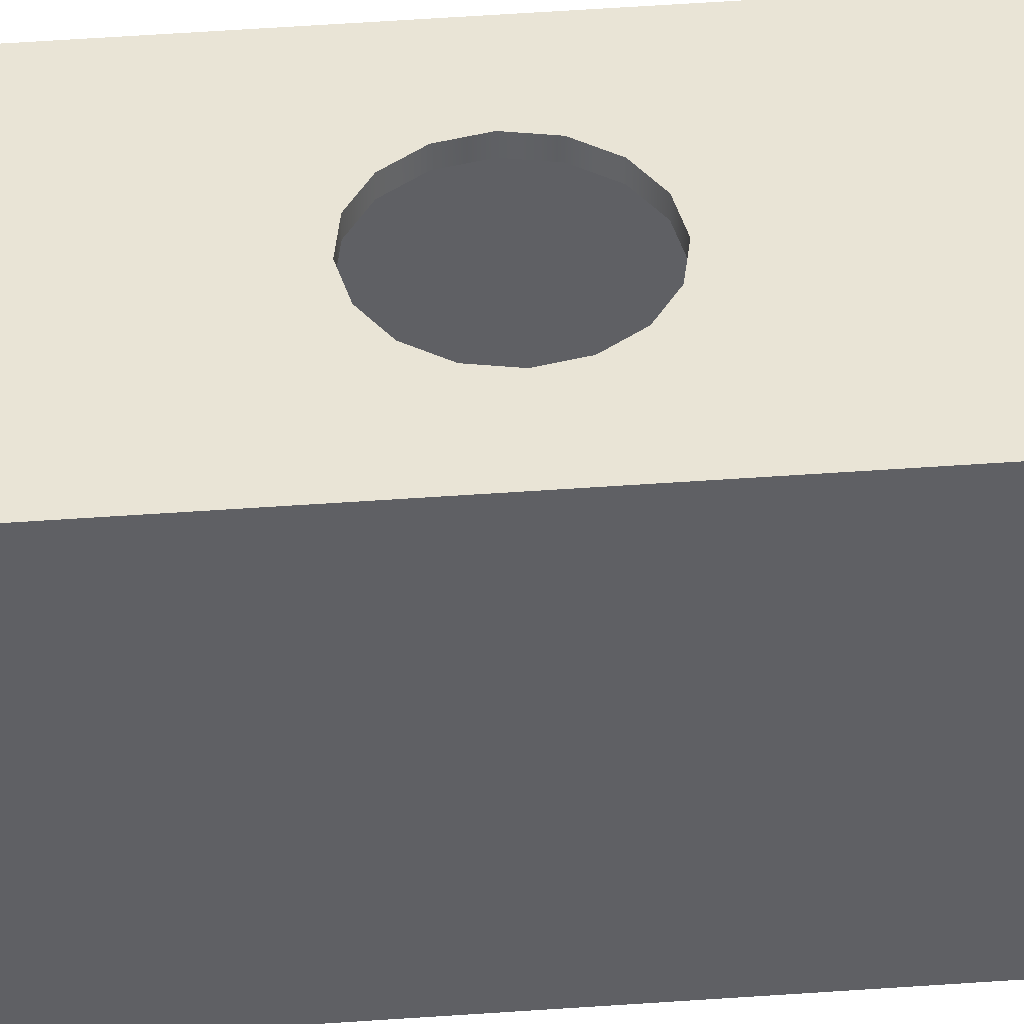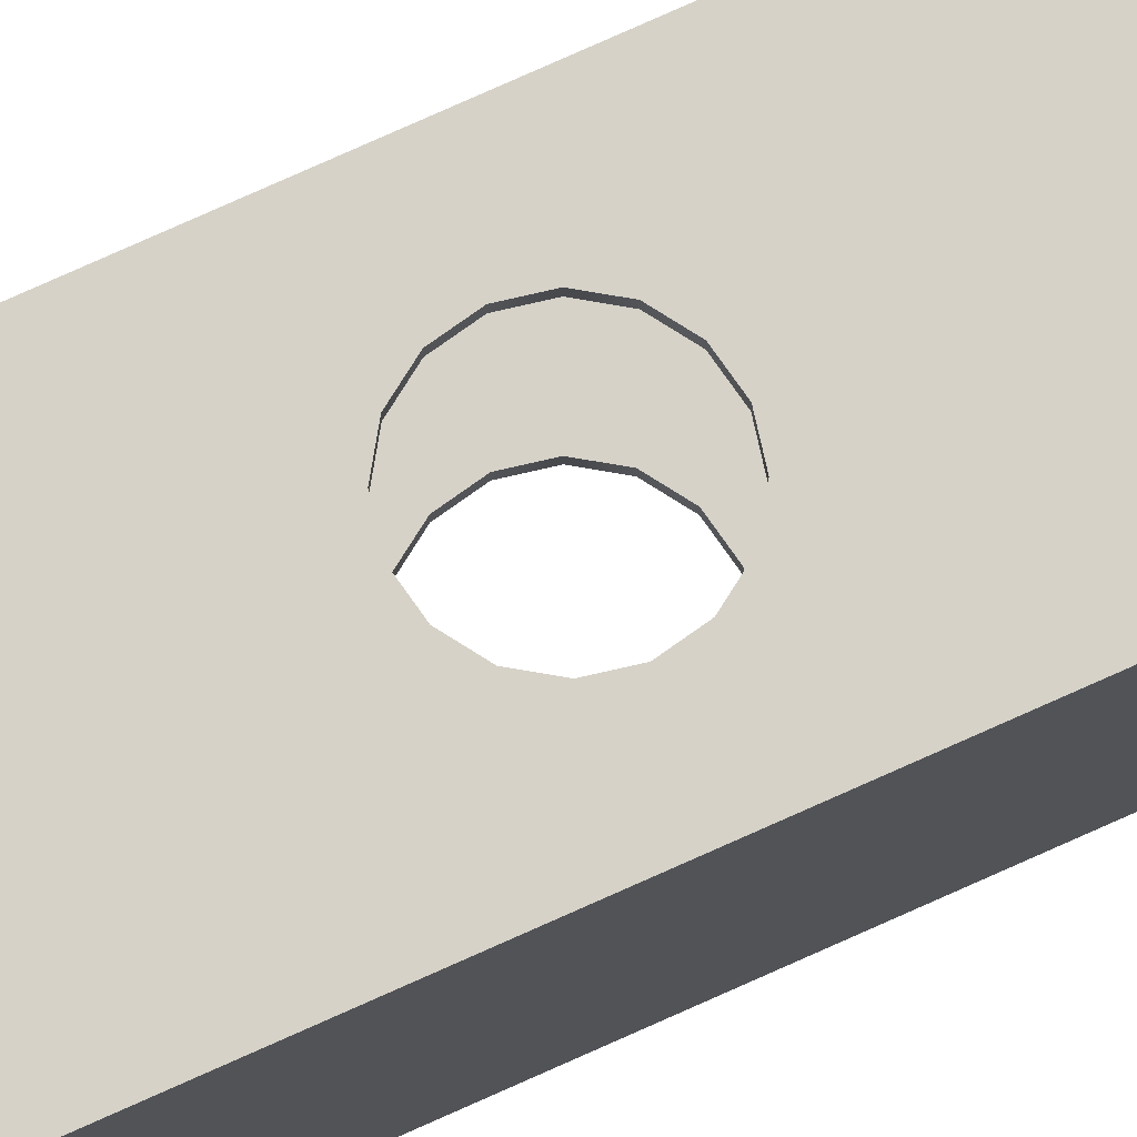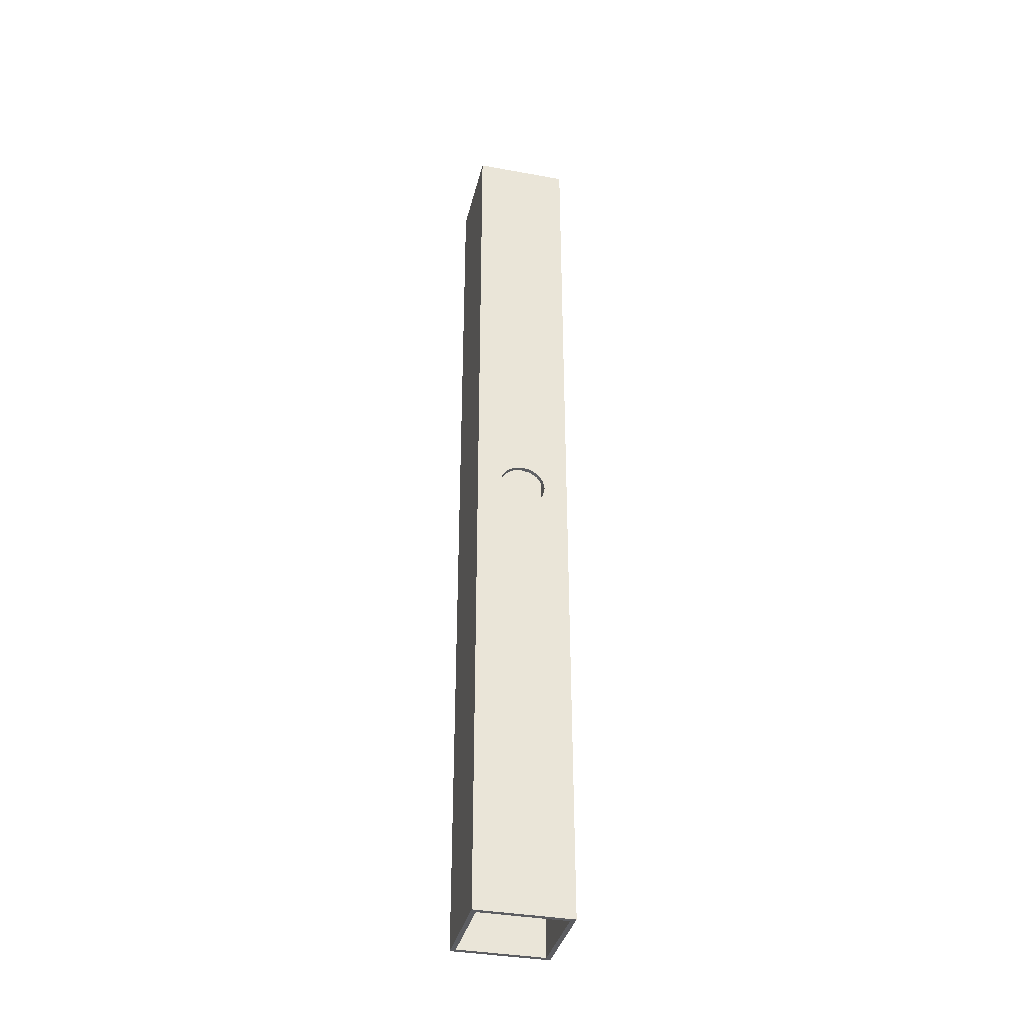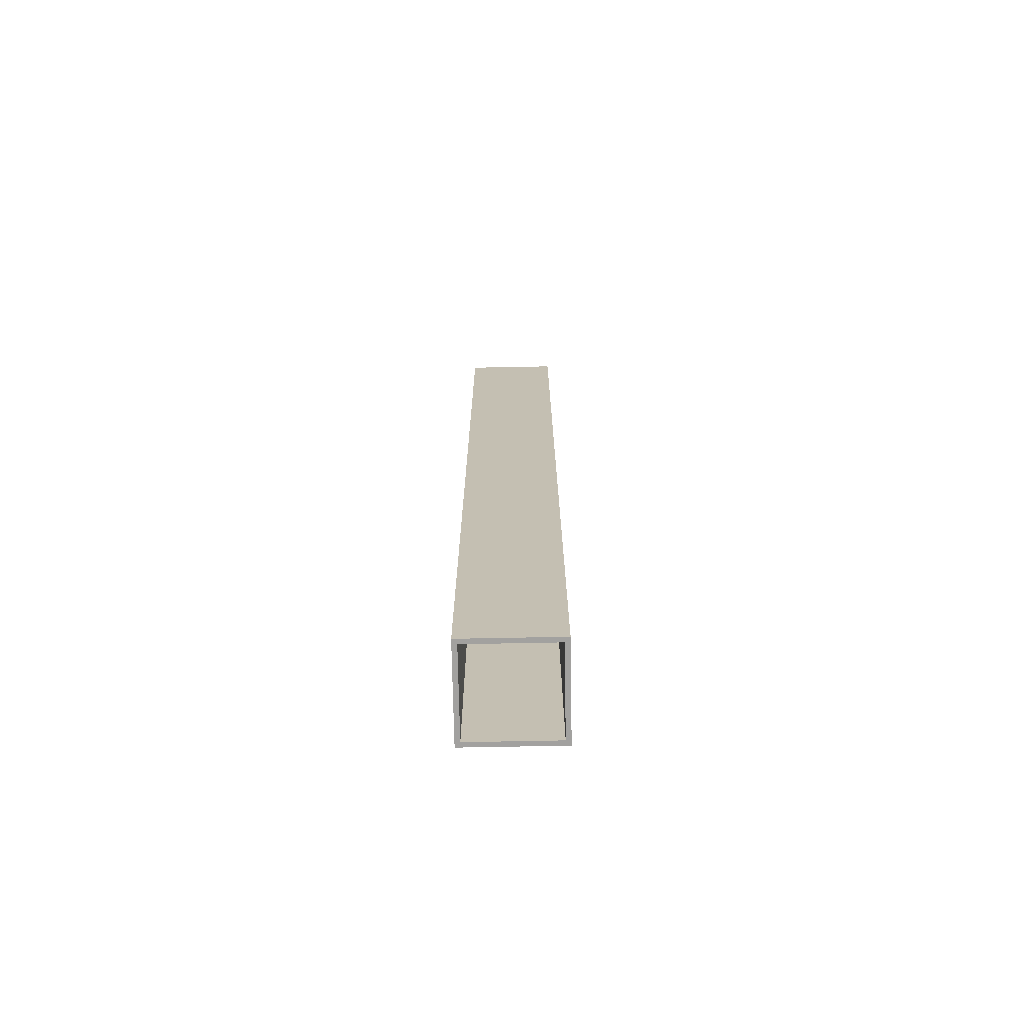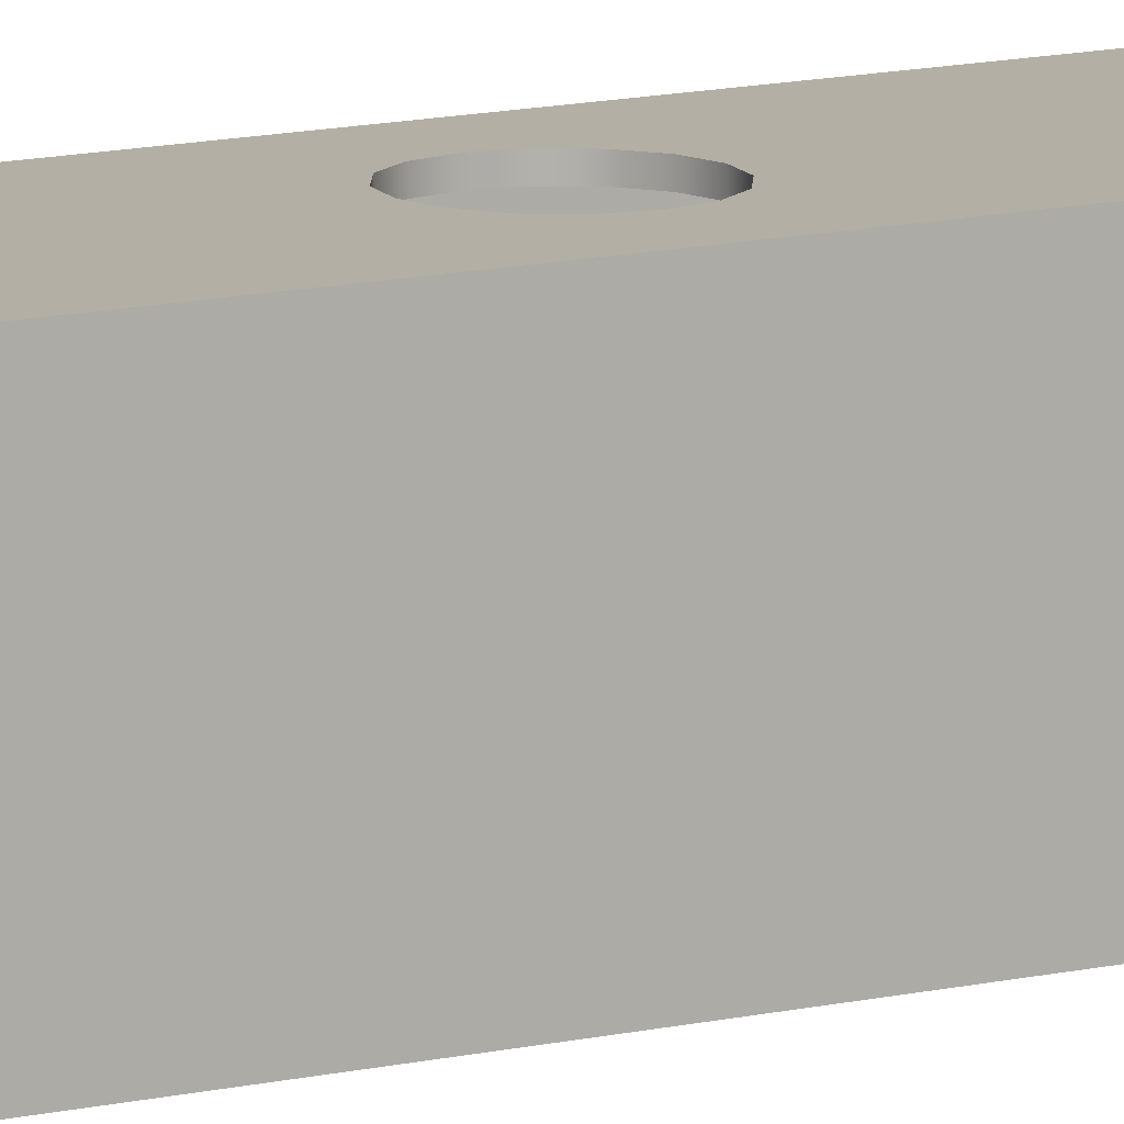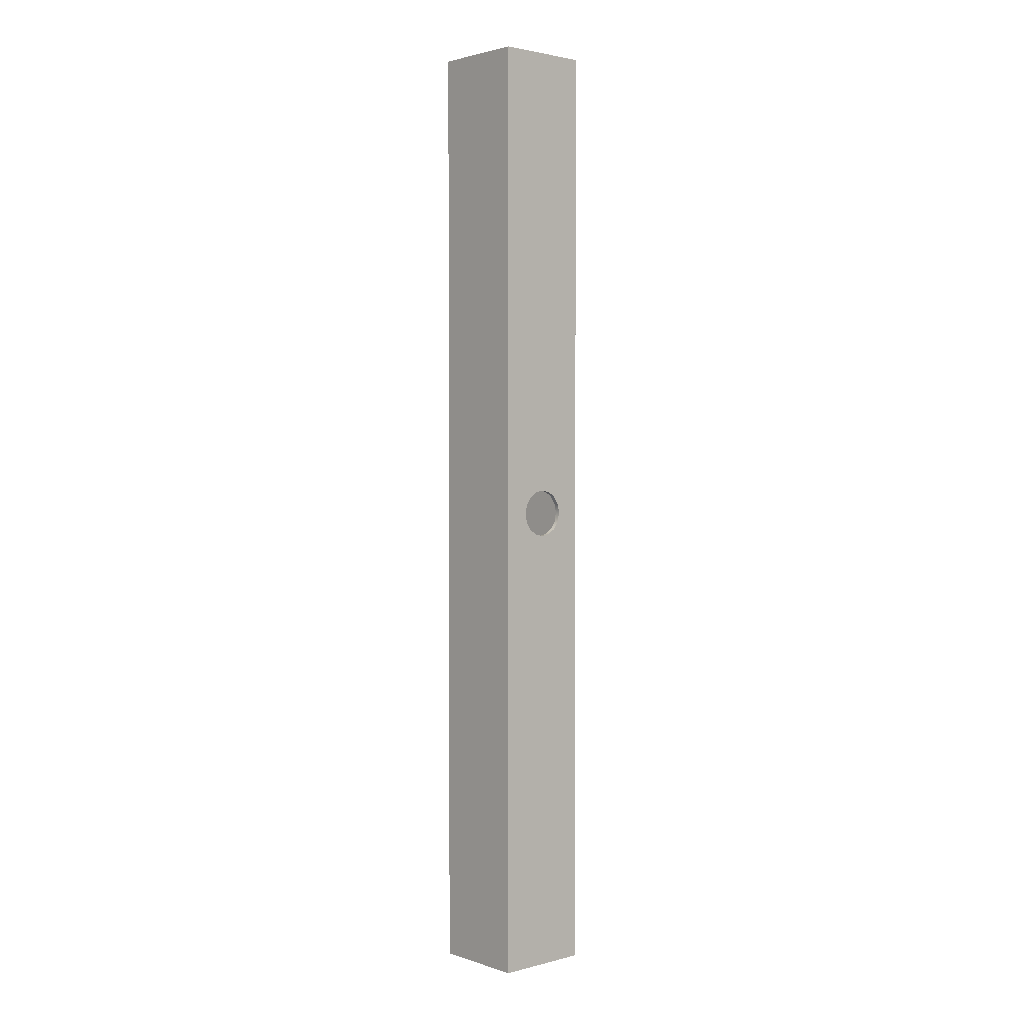
<metadata>
{"format":"obj","ext":"obj","renderer":"f3d","projection":"perspective","resolution":1024,"background":"white","views":[{"elev":42.7,"azim":-95.1,"up":"+Y"},{"elev":77.6,"azim":-114.1,"up":"+Y"},{"elev":-36.6,"azim":166.7,"up":"+Z"},{"elev":-72.2,"azim":91.1,"up":"+Z"},{"elev":11.3,"azim":58.6,"up":"+Y"},{"elev":2.2,"azim":-41.9,"up":"+Z"}]}
</metadata>
<code>
v 5 -5 0
v 5 5 0
v 5 5 100
v 5 -5 100
v -4.5 4.5 100
v 4.5 4.5 100
v 4.5 -4.5 100
v -4.5 -4.5 100
v 5 5 100
v -5 5 100
v -5 -5 100
v 5 -5 100
v -2.5 -5 50
v -2.31 -5 50.96
v -1.768 -5 51.77
v -0.9567 -5 52.31
v 1.531e-16 -5 52.5
v 0.9567 -5 52.31
v 1.768 -5 51.77
v 2.31 -5 50.96
v 2.5 -5 50
v 2.31 -5 49.04
v 1.768 -5 48.23
v 0.9567 -5 47.69
v 1.531e-16 -5 47.5
v -0.9567 -5 47.69
v -1.768 -5 48.23
v -2.31 -5 49.04
v -5 -5 0
v 5 -5 0
v 5 -5 100
v -5 -5 100
v -2.5 5 50
v -2.31 5 49.04
v -1.768 5 48.23
v -0.9567 5 47.69
v 1.531e-16 5 47.5
v 0.9567 5 47.69
v 1.768 5 48.23
v 2.31 5 49.04
v 2.5 5 50
v 2.31 5 50.96
v 1.768 5 51.77
v 0.9567 5 52.31
v 1.531e-16 5 52.5
v -0.9567 5 52.31
v -1.768 5 51.77
v -2.31 5 50.96
v 5 5 0
v -5 5 0
v -5 5 100
v 5 5 100
v 4.5 4.5 0
v 4.5 -4.5 0
v 4.5 -4.5 100
v 4.5 4.5 100
v -5 5 0
v -5 -5 0
v -5 -5 100
v -5 5 100
v 4.5 4.5 0
v -4.5 4.5 0
v -4.5 -4.5 0
v 4.5 -4.5 0
v -5 5 0
v 5 5 0
v 5 -5 0
v -5 -5 0
v -2.5 4.5 50
v -2.31 4.5 50.96
v -1.768 4.5 51.77
v -0.9567 4.5 52.31
v 1.531e-16 4.5 52.5
v 0.9567 4.5 52.31
v 1.768 4.5 51.77
v 2.31 4.5 50.96
v 2.5 4.5 50
v 2.31 4.5 49.04
v 1.768 4.5 48.23
v 0.9567 4.5 47.69
v 1.531e-16 4.5 47.5
v -0.9567 4.5 47.69
v -1.768 4.5 48.23
v -2.31 4.5 49.04
v -4.5 4.5 0
v 4.5 4.5 0
v 4.5 4.5 100
v -4.5 4.5 100
v -4.5 -4.5 0
v -4.5 4.5 0
v -4.5 4.5 100
v -4.5 -4.5 100
v -2.5 -4.5 50
v -2.31 -4.5 49.04
v -1.768 -4.5 48.23
v -0.9567 -4.5 47.69
v 1.531e-16 -4.5 47.5
v 0.9567 -4.5 47.69
v 1.768 -4.5 48.23
v 2.31 -4.5 49.04
v 2.5 -4.5 50
v 2.31 -4.5 50.96
v 1.768 -4.5 51.77
v 0.9567 -4.5 52.31
v 1.531e-16 -4.5 52.5
v -0.9567 -4.5 52.31
v -1.768 -4.5 51.77
v -2.31 -4.5 50.96
v 4.5 -4.5 0
v -4.5 -4.5 0
v -4.5 -4.5 100
v 4.5 -4.5 100
v -2.5 5 50
v -2.31 5 50.96
v -1.768 5 51.77
v -0.9567 5 52.31
v 1.531e-16 5 52.5
v 0.9567 5 52.31
v 1.768 5 51.77
v 2.31 5 50.96
v 2.5 5 50
v 2.31 5 49.04
v 1.768 5 48.23
v 0.9567 5 47.69
v 1.531e-16 5 47.5
v -0.9567 5 47.69
v -1.768 5 48.23
v -2.31 5 49.04
v -2.5 4.5 50
v -2.31 4.5 49.04
v -1.768 4.5 48.23
v -0.9567 4.5 47.69
v 1.531e-16 4.5 47.5
v 0.9567 4.5 47.69
v 1.768 4.5 48.23
v 2.31 4.5 49.04
v 2.5 4.5 50
v 2.31 4.5 50.96
v 1.768 4.5 51.77
v 0.9567 4.5 52.31
v 1.531e-16 4.5 52.5
v -0.9567 4.5 52.31
v -1.768 4.5 51.77
v -2.31 4.5 50.96
v -2.5 5 50
v -2.5 4.5 50
v -2.5 -4.5 50
v -2.31 -4.5 50.96
v -1.768 -4.5 51.77
v -0.9567 -4.5 52.31
v 1.531e-16 -4.5 52.5
v 0.9567 -4.5 52.31
v 1.768 -4.5 51.77
v 2.31 -4.5 50.96
v 2.5 -4.5 50
v 2.31 -4.5 49.04
v 1.768 -4.5 48.23
v 0.9567 -4.5 47.69
v 1.531e-16 -4.5 47.5
v -0.9567 -4.5 47.69
v -1.768 -4.5 48.23
v -2.31 -4.5 49.04
v -2.5 -5 50
v -2.31 -5 49.04
v -1.768 -5 48.23
v -0.9567 -5 47.69
v 1.531e-16 -5 47.5
v 0.9567 -5 47.69
v 1.768 -5 48.23
v 2.31 -5 49.04
v 2.5 -5 50
v 2.31 -5 50.96
v 1.768 -5 51.77
v 0.9567 -5 52.31
v 1.531e-16 -5 52.5
v -0.9567 -5 52.31
v -1.768 -5 51.77
v -2.31 -5 50.96
v -2.5 -4.5 50
v -2.5 -5 50
f 1 2 4
f 4 2 3
f 6 10 5
f 5 10 11
f 5 11 8
f 8 11 12
f 8 12 7
f 7 12 6
f 6 12 9
f 6 9 10
f 14 32 13
f 13 32 29
f 13 29 28
f 28 29 27
f 27 29 26
f 26 29 25
f 25 29 30
f 25 30 24
f 24 30 23
f 23 30 22
f 22 30 21
f 21 30 31
f 21 31 20
f 20 31 19
f 19 31 18
f 18 31 17
f 17 31 32
f 17 32 16
f 16 32 15
f 15 32 14
f 34 50 33
f 33 50 51
f 33 51 48
f 48 51 47
f 47 51 46
f 46 51 45
f 45 51 52
f 45 52 44
f 44 52 43
f 43 52 42
f 42 52 41
f 41 52 49
f 41 49 40
f 40 49 39
f 39 49 38
f 38 49 37
f 37 49 50
f 37 50 36
f 36 50 35
f 35 50 34
f 53 54 56
f 56 54 55
f 57 58 60
f 60 58 59
f 62 66 61
f 61 66 67
f 61 67 64
f 64 67 68
f 64 68 63
f 63 68 62
f 62 68 65
f 62 65 66
f 70 88 69
f 69 88 85
f 69 85 84
f 84 85 83
f 83 85 82
f 82 85 81
f 81 85 86
f 81 86 80
f 80 86 79
f 79 86 78
f 78 86 77
f 77 86 87
f 77 87 76
f 76 87 75
f 75 87 74
f 74 87 73
f 73 87 88
f 73 88 72
f 72 88 71
f 71 88 70
f 89 90 92
f 92 90 91
f 94 110 93
f 93 110 111
f 93 111 108
f 108 111 107
f 107 111 106
f 106 111 105
f 105 111 112
f 105 112 104
f 104 112 103
f 103 112 102
f 102 112 101
f 101 112 109
f 101 109 100
f 100 109 99
f 99 109 98
f 98 109 97
f 97 109 110
f 97 110 96
f 96 110 95
f 95 110 94
f 114 144 113
f 113 144 146
f 145 129 128
f 128 129 130
f 128 130 127
f 127 130 131
f 127 131 126
f 126 131 132
f 126 132 125
f 125 132 133
f 125 133 124
f 124 133 134
f 124 134 123
f 123 134 135
f 123 135 122
f 122 135 136
f 122 136 121
f 121 136 137
f 121 137 120
f 120 137 138
f 120 138 119
f 119 138 139
f 119 139 118
f 118 139 140
f 118 140 117
f 117 140 141
f 117 141 116
f 116 141 142
f 116 142 115
f 115 142 143
f 115 143 114
f 114 143 144
f 148 178 147
f 147 178 180
f 179 163 162
f 162 163 164
f 162 164 161
f 161 164 165
f 161 165 160
f 160 165 166
f 160 166 159
f 159 166 167
f 159 167 158
f 158 167 168
f 158 168 157
f 157 168 169
f 157 169 156
f 156 169 170
f 156 170 155
f 155 170 171
f 155 171 154
f 154 171 172
f 154 172 153
f 153 172 173
f 153 173 152
f 152 173 174
f 152 174 151
f 151 174 175
f 151 175 150
f 150 175 176
f 150 176 149
f 149 176 177
f 149 177 148
f 148 177 178

</code>
